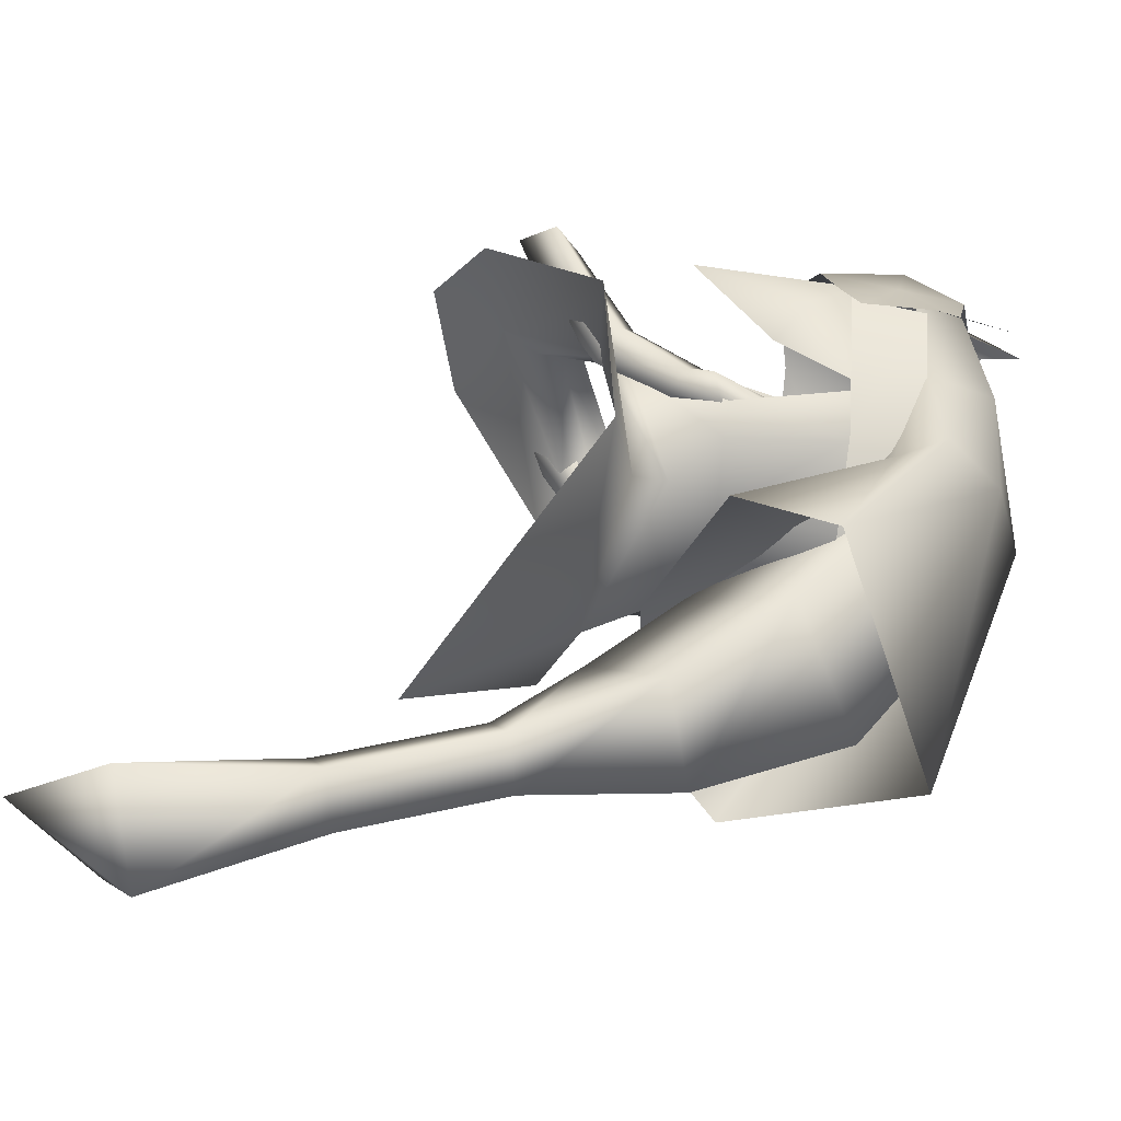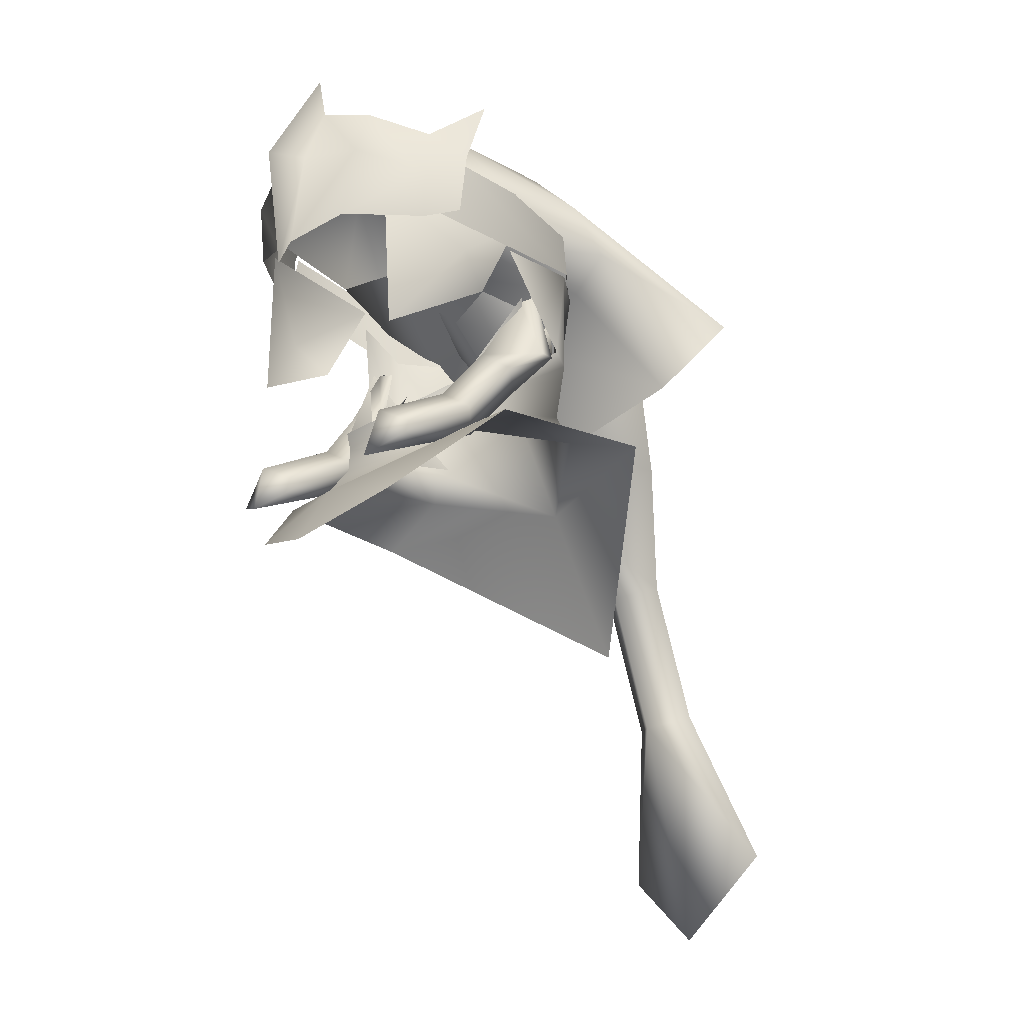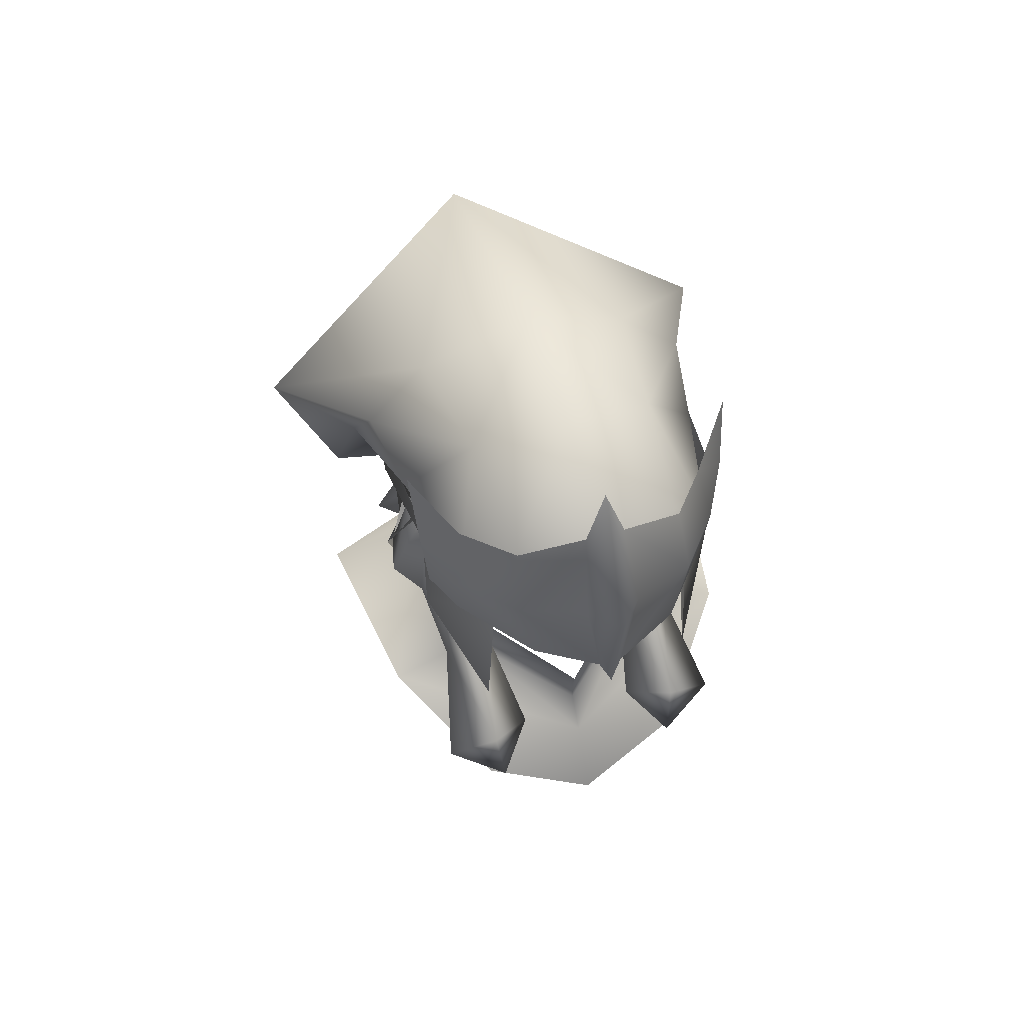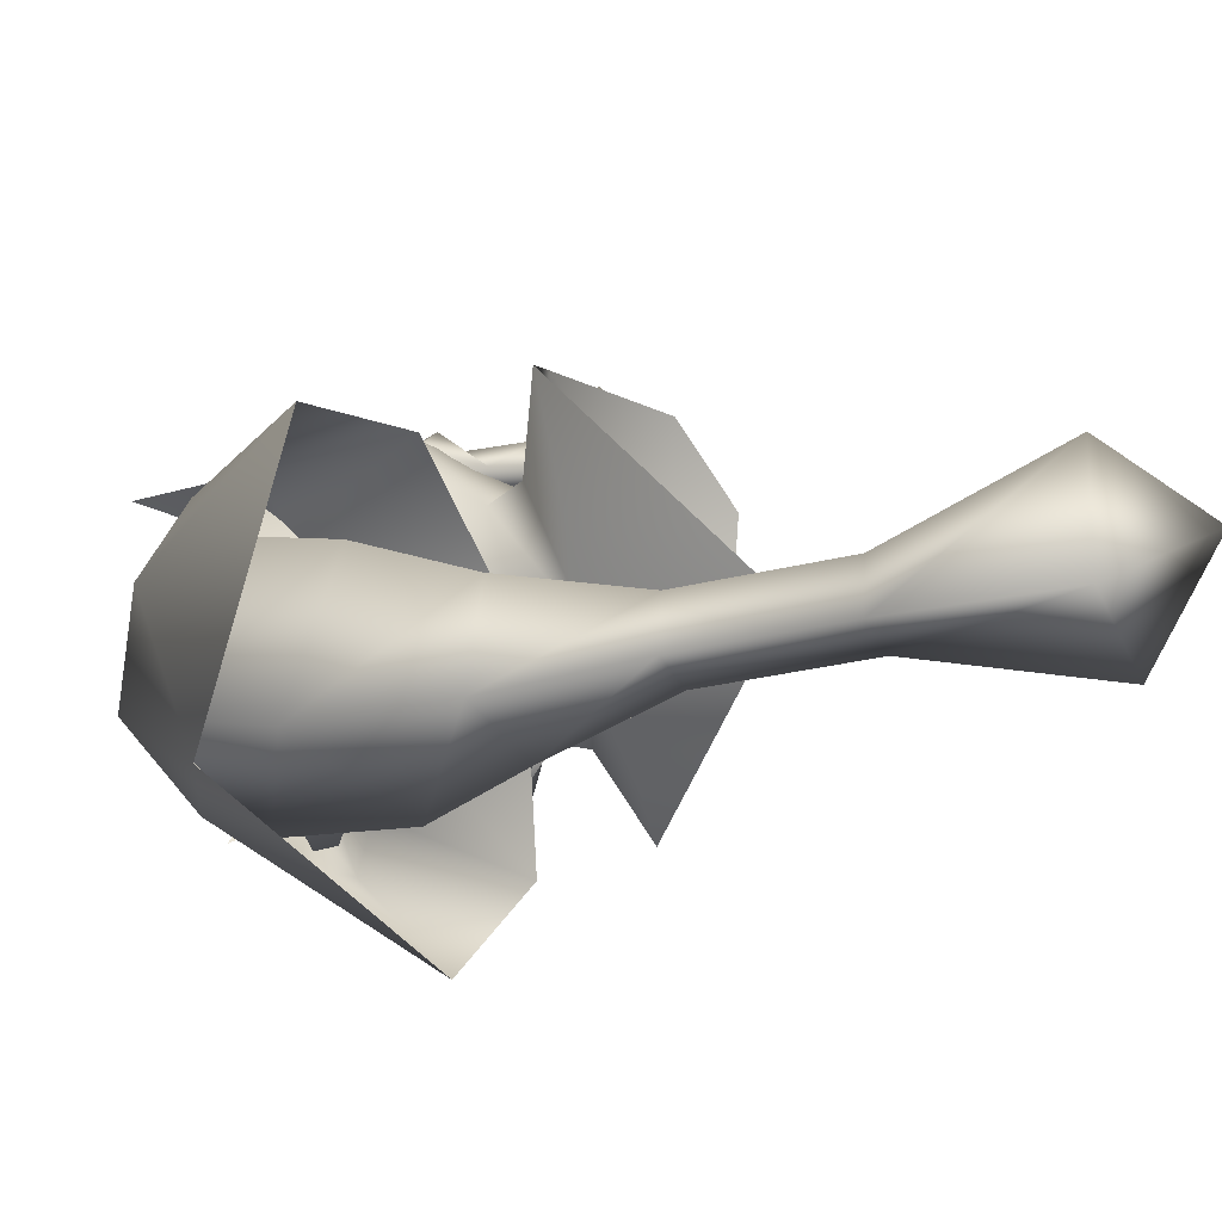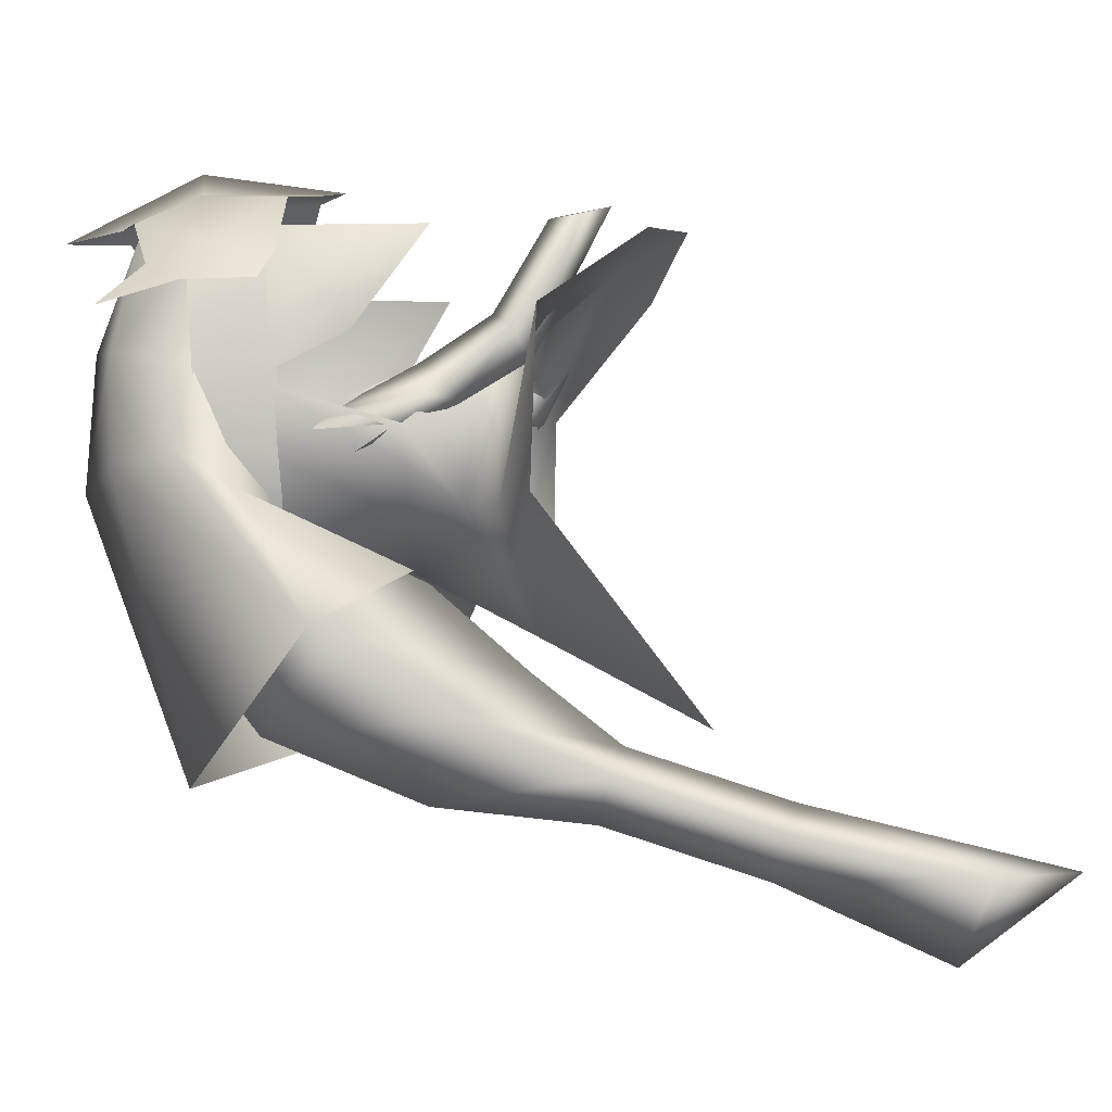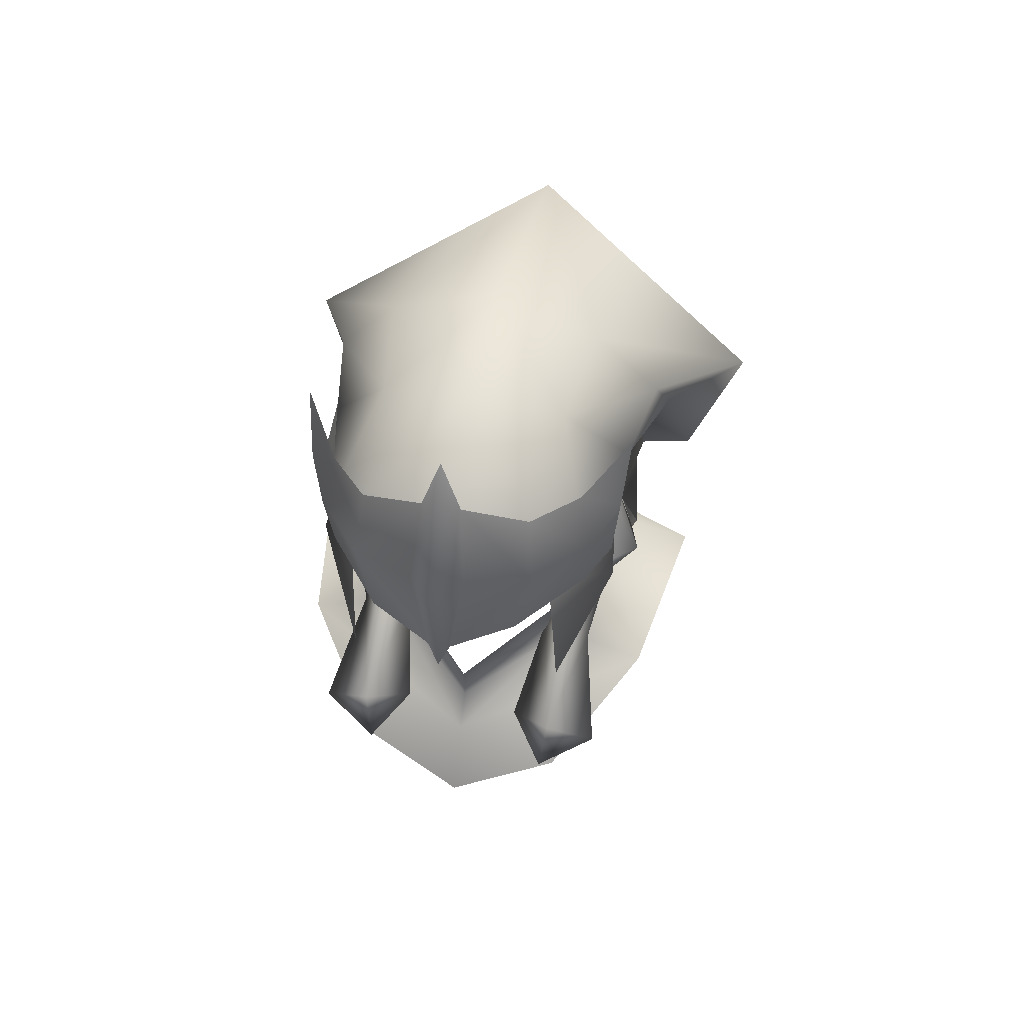
<metadata>
{"format":"obj","ext":"obj","renderer":"f3d","projection":"perspective","resolution":1024,"background":"white","views":[{"elev":-35.8,"azim":80.4,"up":"+Z"},{"elev":-23.8,"azim":46.8,"up":"+Y"},{"elev":56.0,"azim":-17.2,"up":"+Y"},{"elev":-79.3,"azim":-75.9,"up":"+Z"},{"elev":-13.7,"azim":-87.4,"up":"+Z"},{"elev":52.5,"azim":11.5,"up":"+Y"}]}
</metadata>
<code>
g mesh00
v -7.231 46.29 -2.329
v -9.247 49.48 -4.053
v -7.686 52.83 -5.799
v -8.832 40.19 7.207
v -5.977 41.92 8.046
v -7.458 43.81 1.764
v 9.167 48.74 -4.053
v 7.231 46.29 -2.329
v 5.474 47.49 -1.541
v 4.569 43.87 1.309
v 5.979 41.92 8.046
v 6.002 44.87 2.792
v 6.012 42.76 0.2743
v 7.458 43.81 1.764
v 8.834 40.19 7.207
v -5.474 47.49 -1.541
v -7.231 46.29 -2.329
v -5.611 38.62 8.842
v -3.503 40.55 6.416
v -6.012 42.76 0.2743
v -6.812 53.34 -3.536
v -7.337 53.19 -2.803
v -5.474 47.49 -1.541
v 7.287 52.83 -5.799
v 9.167 48.74 -4.053
v 3.505 40.55 6.416
v 5.612 38.62 8.842
v 5.474 47.49 -1.541
v 6.766 48.48 0.01597
v 6.812 53.34 -3.536
v -9.247 49.48 -4.053
v -7.231 46.29 -2.329
v -9.613 48.35 -2.616
v -8.164 47.35 -1.204
v -7.337 53.19 -2.803
v -6.766 48.48 0.01597
v -4.569 43.87 1.309
v -6.002 44.87 2.792
v 7.231 46.29 -2.329
v 9.167 48.74 -4.053
v 8.164 47.35 -1.204
v 9.793 48.35 -2.616
v 7.377 53.19 -2.803
f 1 2 3
f 4 5 6
f 7 8 9
f 10 11 12
f 13 14 15
f 16 17 3
f 18 19 5
f 4 6 20
f 21 22 23
f 24 25 9
f 11 26 27
f 28 29 30
f 31 32 33
f 33 32 34
f 33 34 35
f 35 34 36
f 35 36 23
f 5 4 18
f 18 4 20
f 18 20 19
f 19 20 37
f 19 37 5
f 5 37 38
f 5 38 6
f 39 40 41
f 41 40 42
f 41 42 29
f 29 42 43
f 29 43 30
f 11 10 26
f 26 10 13
f 26 13 27
f 27 13 15
f 27 15 11
f 11 15 14
f 11 14 12
v 6.415 48.19 7.785
v 8.156 52.12 1.362
v 9.078 53.95 3.67
v 8.135 58.19 -1.68
f 44 45 46
f 46 45 47
v 5.63 19.67 -26.87
v 2.347 29.83 -24.14
v 0 29.2 -22.19
v 6.415 48.19 7.785
v 9.078 53.95 3.67
v 5.856 58.06 7.984
v 8.135 58.19 -1.68
v -8.965 53.95 3.669
v -5.963 58.06 7.984
v -7.829 58.17 -1.68
v -9.247 49.48 -4.053
v -9.613 48.35 -2.616
v -7.96 53.96 -3.942
v -7.337 53.19 -2.803
v -8.108 52.12 1.362
v -6.364 48.19 7.785
v 9.167 48.74 -4.053
v 7.7 53.96 -3.942
v 9.793 48.35 -2.616
v 7.377 53.19 -2.803
v -2.347 29.83 -24.14
v -5.63 19.67 -26.87
v 0 14.59 -25.89
v 0 30.6 -26.36
v 2.347 29.83 -24.14
v 0 21.19 -30.78
v 5.63 19.67 -26.87
v -5.63 19.67 -26.87
v -2.347 29.83 -24.14
v 0 57.47 -18.49
v 8.033 61.51 -5.536
v 7.115 52.75 -14.64
v 0 54.96 -3.606
v 0 48.54 -10.33
v -8.033 61.51 -5.536
v -7.115 52.75 -14.64
v 0 65.21 -8.511
v 0 48.47 -22.28
v 4.623 46.54 -18.43
v 0 43.13 -15.17
v -4.623 46.54 -18.43
v 0 39.62 -23.32
v 4.623 46.54 -18.43
v 2.347 38.85 -21.09
v 0 38.22 -19.15
v -2.347 38.85 -21.09
f 48 49 50
f 51 52 53
f 53 52 54
f 55 56 57
f 58 59 60
f 60 59 61
f 57 62 55
f 55 62 63
f 55 63 56
f 64 65 66
f 66 65 67
f 68 69 50
f 50 69 70
f 50 70 48
f 71 72 73
f 73 72 74
f 74 70 73
f 73 70 75
f 73 75 71
f 71 75 76
f 77 78 79
f 79 78 80
f 79 80 81
f 81 80 82
f 81 82 83
f 83 82 84
f 83 84 77
f 77 84 78
f 85 79 86
f 86 79 81
f 86 81 87
f 87 81 83
f 87 83 88
f 88 83 77
f 88 77 85
f 85 77 79
f 89 90 91
f 91 90 87
f 91 87 92
f 92 87 88
f 92 88 93
f 93 88 85
f 93 85 89
f 89 85 90
v -8.164 47.35 -1.204
v -6.002 44.87 2.792
v -6.766 48.48 0.01597
v -4.569 43.87 1.309
v -5.474 47.49 -1.541
v -6.012 42.76 0.2743
v -7.231 46.29 -2.329
v -7.458 43.81 1.764
v 7.458 43.81 1.764
v 6.766 48.48 0.01597
v 6.002 44.87 2.792
v 5.474 47.49 -1.541
v 4.569 43.87 1.309
v 7.231 46.29 -2.329
v 6.012 42.76 0.2743
v 8.164 47.35 -1.204
f 94 95 96
f 96 95 97
f 96 97 98
f 98 97 99
f 98 99 100
f 100 99 101
f 100 101 94
f 94 101 95
f 102 103 104
f 104 103 105
f 104 105 106
f 106 105 107
f 106 107 108
f 108 107 109
f 108 109 102
f 102 109 103
v 0 30.6 -26.36
v 2.347 38.85 -21.09
v 2.347 29.83 -24.14
v 0 38.22 -19.15
v 0 29.2 -22.19
v -2.347 38.85 -21.09
v -2.347 29.83 -24.14
v 0 39.62 -23.32
f 110 111 112
f 112 111 113
f 112 113 114
f 114 113 115
f 114 115 116
f 116 115 117
f 116 117 110
f 110 117 111
v -5.23 59.58 -9.845
v -9.067 55.55 -5.362
v -9.289 59.69 -4.888
v -7.871 56.65 5.248
v -8.61 60.61 4.011
v 8.744 60.62 4.011
v 9.339 55.57 -5.363
v 9.357 59.72 -4.888
v 5.183 55.55 -9.698
v 5.262 59.61 -9.846
f 118 119 120
f 120 119 121
f 120 121 122
f 123 124 125
f 125 124 126
f 125 126 127
v -7.873 59.43 6.254
v -7.304 63.05 5.423
v -9.209 60.94 3.834
v -5.23 59.58 -9.845
v -5.136 55.53 -9.697
v -9.067 55.55 -5.362
v 8.744 60.62 4.011
v 7.99 56.67 5.248
v 9.339 55.57 -5.363
v -8.839 56.89 4.066
v 8.928 56.89 4.066
v 9.29 60.94 3.834
v 7.948 59.43 6.254
v 7.203 63.04 5.373
v 9.29 60.94 3.834
v 9.6 65.23 2.532
v -9.209 60.94 3.834
v -7.304 63.05 5.423
v -9.422 65.21 2.452
v 1.561 61.13 11.45
v 0.6916 54.96 11.61
v 5.144 60.73 10.02
v 4.267 56.1 10.22
v 7.699 56.15 6.025
v 0 69.07 9.256
v 1.131 65.67 9.577
v 4.803 64.26 8.598
v 7.203 63.04 5.373
v -7.612 56.15 6.025
v -4.197 56.1 10.22
v -5.094 60.72 10.02
v -0.614 54.96 11.61
v -1.516 61.13 11.45
v 0.03946 53.48 12.02
v 0.01951 61.48 13.28
v -4.771 64.26 8.598
v -1.111 65.67 9.577
f 128 129 130
f 131 132 133
f 134 135 136
f 128 130 137
f 138 139 140
f 141 142 143
f 144 145 146
f 147 148 149
f 149 148 150
f 149 150 140
f 140 150 151
f 140 151 138
f 152 147 153
f 153 147 149
f 153 149 154
f 154 149 140
f 154 140 155
f 155 140 139
f 137 156 128
f 128 156 157
f 128 157 158
f 158 157 159
f 158 159 160
f 160 159 161
f 160 161 162
f 129 128 163
f 163 128 158
f 163 158 164
f 164 158 160
f 164 160 152
f 152 160 162
f 152 162 147
f 147 162 161
f 147 161 148
v -8.222 49.09 -5.91
v -9.594 49.22 -4.13
v -7.209 56.47 -1.259
v 0.07803 49.18 -9.732
v 0.07226 42.85 -13.17
v -6.03 46.51 -7.375
v 9.473 49.13 -4.197
v 5.227 44.67 0.9121
v 8.492 49.02 -5.868
v 6.193 46.54 -7.364
v -5.647 55.49 -9.438
v -4.776 49.36 -7.854
v -8.544 55.66 -5.551
v -8.222 49.09 -5.91
v -7.209 56.47 -1.259
v 0.07803 49.18 -9.732
v 0.09398 55.9 -10.92
v 4.927 49.36 -7.854
v 5.831 55.49 -9.438
v 8.917 55.65 -5.55
v -5.115 44.67 1.011
v -9.594 49.22 -4.13
v 7.821 53.3 -2.552
v 5.918 46.68 0.992
v 5.68 48.7 -4.808
v 5.227 44.67 0.9121
v 5.324 46.54 -7.564
v -7.67 53.31 -2.552
v -5.544 48.71 -4.808
v -5.808 46.67 0.992
v -5.175 46.51 -7.575
v -5.115 44.67 1.011
v -5.115 44.67 1.011
v -6.03 46.51 -7.375
v -6.882 44.46 -7.856
v 0.07226 42.85 -13.17
v -12.28 42.54 -8.502
v -9.594 49.22 -4.13
v -8.222 49.09 -5.91
v -6.03 46.51 -7.375
v -4.776 49.36 -7.854
v 0.07803 49.18 -9.732
v -5.647 55.49 -9.438
v 0.09398 55.9 -10.92
v 6.193 46.54 -7.364
v 4.927 49.36 -7.854
v 8.492 49.02 -5.868
v 9.473 49.13 -4.197
v 5.918 46.68 0.992
v 0.0368 41.96 5.506
v 5.227 44.67 0.9121
v 5.878 43 1.005
v 6.193 46.54 -7.364
v 7.002 44.45 -7.856
v 0.07226 42.85 -13.17
v 0.03236 43.11 5.808
v -5.808 46.67 0.992
v 0.0368 41.96 5.506
v -5.115 44.67 1.011
v -5.777 43 1.005
v -6.882 44.46 -7.856
v -10.8 42.31 1.817
v -12.28 42.54 -8.502
v 5.878 43 1.005
v 10.89 42.3 1.817
v 7.002 44.45 -7.856
v 12.42 42.53 -8.502
v 0.07226 33.52 -18.31
f 165 166 167
f 168 169 170
f 171 172 173
f 173 172 174
f 175 176 177
f 177 176 178
f 177 178 179
f 180 181 182
f 182 181 183
f 182 183 184
f 170 185 186
f 187 188 189
f 189 188 190
f 189 190 191
f 192 193 194
f 194 193 195
f 194 195 196
f 197 198 199
f 199 198 200
f 199 200 201
f 202 203 204
f 204 203 205
f 204 205 206
f 206 205 207
f 206 207 208
f 169 168 209
f 209 168 210
f 209 210 211
f 211 210 184
f 211 184 212
f 213 214 215
f 215 214 216
f 215 216 217
f 217 216 218
f 217 218 219
f 220 221 222
f 222 221 223
f 222 223 224
f 224 223 225
f 224 225 226
f 226 225 227
f 228 229 230
f 230 229 231
f 230 231 200
f 200 231 232
f 200 232 201
v -9.706 60.74 -5.442
v -10.33 57.41 -7.64
v -8.893 60.17 -0.6219
v 0.1308 67.38 -5.115
v -6.309 64.66 -5.462
v -5.239 65.17 1.362
v 0.184 61.17 -21.22
v 6.099 64.64 -5.461
v 14.53 53.21 -15.49
v 9.925 60.71 -5.524
v 10.54 57.5 -7.604
v -9.706 60.74 -5.442
v -5.239 65.17 1.362
v -7.484 60.47 6.266
v 11.69 48.4 -12.11
v 14.53 53.21 -15.49
v 10.54 57.5 -7.604
v -4.57 63.94 8.024
v 0.08955 64.58 9.236
v 0.08157 67.08 2.79
v 4.779 63.92 8.024
v 5.434 65.16 1.362
v 7.505 60.4 6.264
v 9.02 60.16 -0.6059
v 5.434 65.16 1.362
v 0.08157 67.08 2.79
v -4.57 63.94 8.024
v 0.09 60.25 12.2
v 10.54 57.5 -7.604
v 7.564 55.81 -8.011
v 11.69 48.4 -12.11
v 0.1481 55.08 -7.319
v 0.2545 46.09 -11.38
v -7.274 55.77 -8.06
v -10.84 48.37 -12.12
v -10.33 57.41 -7.64
v -13.98 53.13 -15.5
v -10.33 57.41 -7.64
v -9.706 60.74 -5.442
v -13.98 53.13 -15.5
v -6.309 64.66 -5.462
v 0.184 61.17 -21.22
v 0.1308 67.38 -5.115
v 6.099 64.64 -5.461
v 5.434 65.16 1.362
v 9.925 60.71 -5.524
v 10.54 57.5 -7.604
f 233 234 235
f 236 237 238
f 239 240 241
f 241 240 242
f 241 242 243
f 237 244 245
f 245 244 235
f 245 235 246
f 247 248 249
f 250 251 252
f 252 251 253
f 252 253 254
f 254 253 255
f 254 255 256
f 257 236 258
f 258 236 238
f 258 238 259
f 259 238 246
f 259 246 260
f 261 262 263
f 263 262 264
f 263 264 265
f 265 264 266
f 265 266 267
f 267 266 268
f 267 268 269
f 270 271 272
f 272 271 273
f 272 273 274
f 274 273 275
f 274 275 276
f 276 275 277
f 276 277 278
f 278 277 256
f 278 256 279
v 0.0368 41.96 5.506
v 5.918 46.68 0.992
v 0.03236 43.11 5.808
v 0.0368 41.96 5.506
v 0.02527 40.47 5.604
v 5.878 43 1.005
v 0.0368 41.96 5.506
v -5.777 43 1.005
v 0.02527 40.47 5.604
v 0.01818 38.61 7.082
v 5.878 43 1.005
f 280 281 282
f 283 284 285
f 286 287 288
f 288 287 289
f 288 289 290
v -7.274 55.77 -8.06
v -8.893 60.17 -0.6219
v -10.33 57.41 -7.64
v 7.564 55.81 -8.011
v 10.54 57.5 -7.604
v 3.284 59.14 -0.6096
v 9.02 60.16 -0.6059
v 7.505 60.4 6.264
v 4.779 63.92 8.024
v 0.09 60.25 12.2
v 0.08955 64.58 9.236
v -4.57 63.94 8.024
v 8.917 55.65 -5.55
v 7.974 56.42 -1.299
v 9.473 49.13 -4.197
v -3.164 59.13 -0.6172
v 0.1481 55.08 -7.319
v 0.05763 58 -0.6134
v 7.564 55.81 -8.011
v 3.284 59.14 -0.6096
f 291 292 293
f 294 295 296
f 296 295 297
f 298 299 300
f 300 299 301
f 300 301 302
f 303 304 305
f 292 291 306
f 306 291 307
f 306 307 308
f 308 307 309
f 308 309 310
v 0.01153 34.58 9.392
v 6.243 36.65 7.428
v 0.01818 38.61 7.082
v 10.89 42.3 1.817
v 5.878 43 1.005
v -5.777 43 1.005
v -10.8 42.31 1.817
v -6.203 36.67 7.428
f 311 312 313
f 313 312 314
f 313 314 315
f 316 317 313
f 313 317 318
f 313 318 311

</code>
